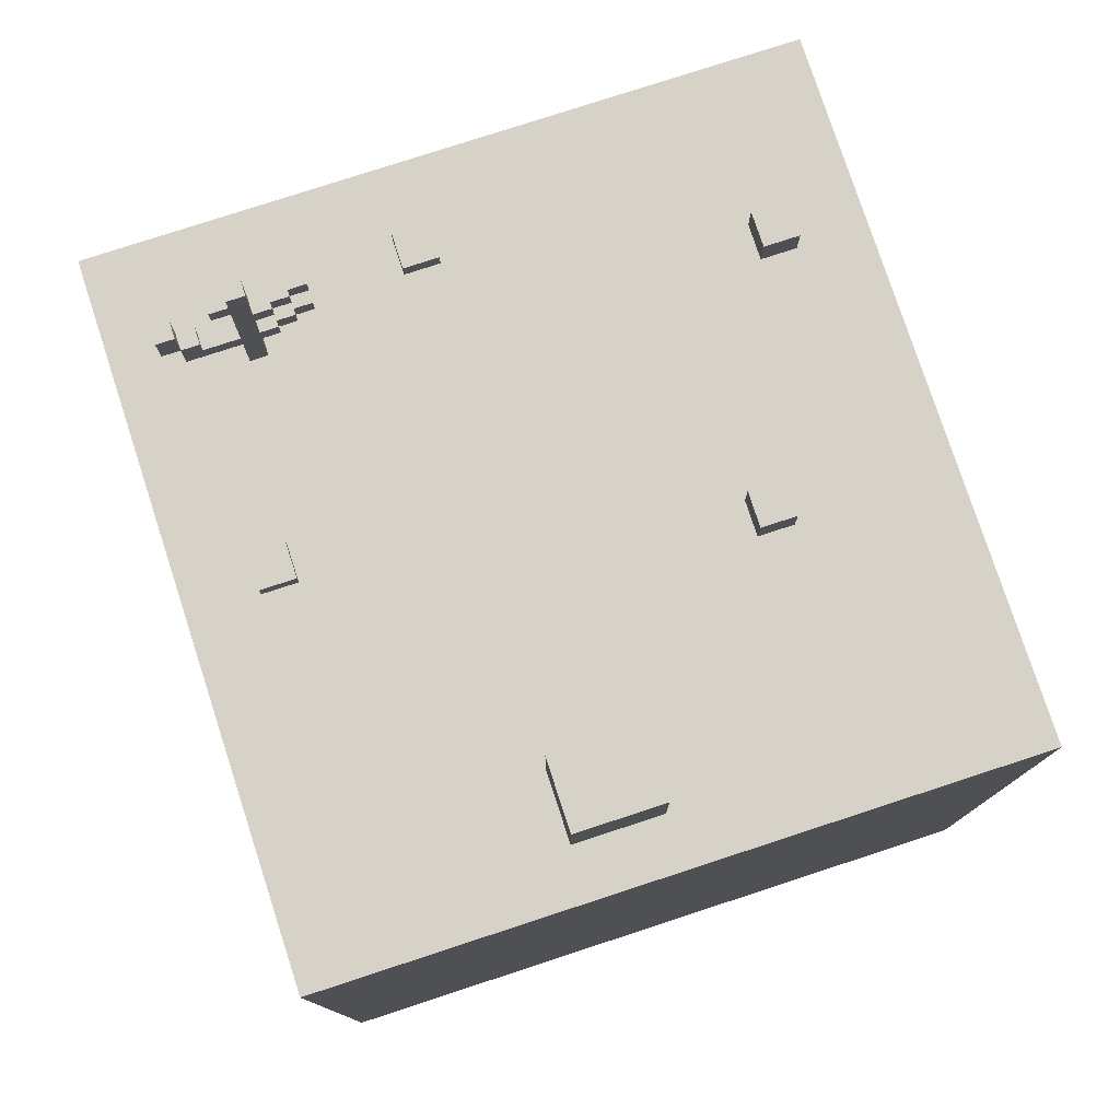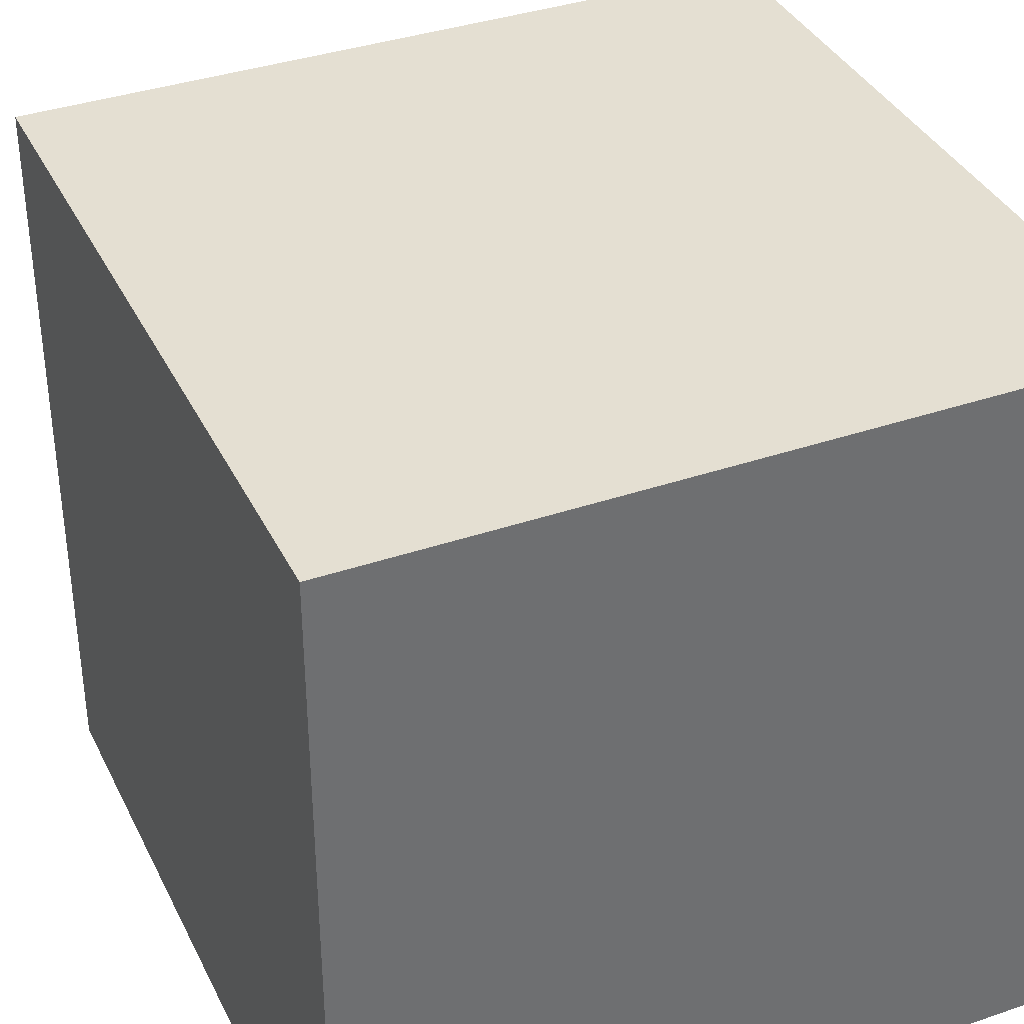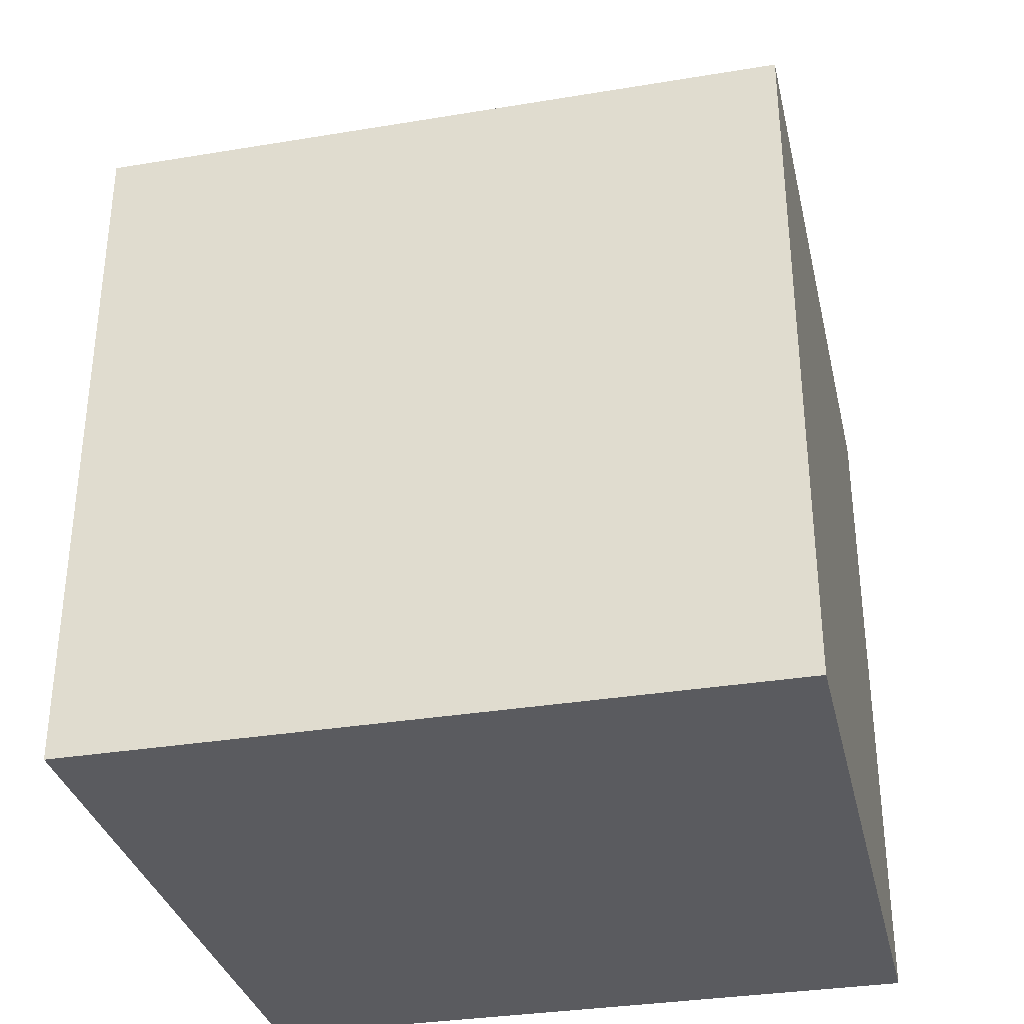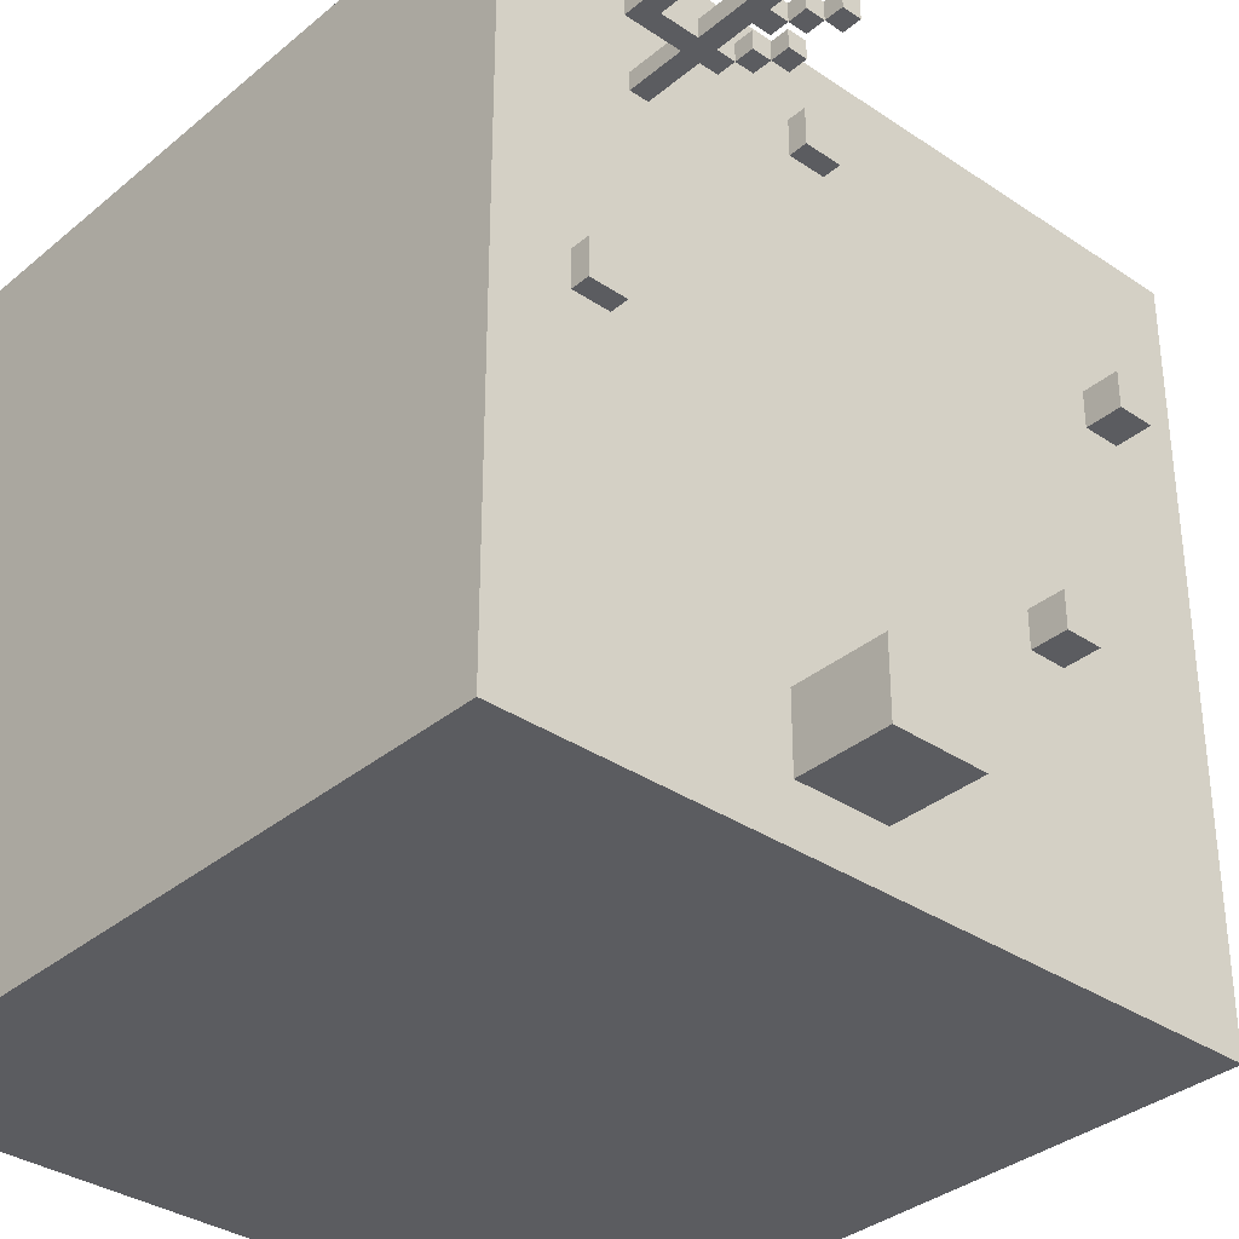
<metadata>
{"format":"obj","ext":"obj","renderer":"f3d","projection":"perspective","resolution":1024,"background":"white","views":[{"elev":78.0,"azim":161.9,"up":"+Y"},{"elev":37.1,"azim":-23.8,"up":"+Z"},{"elev":-33.2,"azim":-77.2,"up":"+Y"},{"elev":-34.5,"azim":137.9,"up":"+Z"}]}
</metadata>
<code>
o
v -2 0 2
v -2 0 -2
v -2 4 2
v -2 4 -2
v -1.6 4 1.1
v -1.6 4 0.9
v -1.6 4.1 1.1
v -1.6 4.1 0.9
v -1.6 4.2 1.1
v -1.6 4.2 0.9
v -1.1 4 -0.3
v -1.1 4 -0.4
v -1.1 4 -0.5
v -1.1 4.1 -0.4
v -1.1 4.1 -0.5
v -1.1 4.2 -0.3
v -1.1 4.2 -0.5
v 2.384e-07 4 -1.3
v 2.384e-07 4 -1.7
v 2.384e-07 4.3 -1.5
v 2.384e-07 4.3 -1.6
v 2.384e-07 4.4 -1.3
v 2.384e-07 4.4 -1.5
v 2.384e-07 4.4 -1.6
v 2.384e-07 4.4 -1.7
v 2.384e-07 4.5 -1.3
v 2.384e-07 4.5 -1.7
v 0.2 4 1.6
v 0.2 4 1.5
v 0.2 4 1.4
v 0.2 4.1 1.6
v 0.2 4.1 1.5
v 0.2 4.1 1.4
v 0.9 4.5 1.3
v 0.9 4.5 1.2
v 0.9 4.6 1.3
v 0.9 4.6 1.2
v 0.9 4.8 1.3
v 0.9 4.8 1.2
v 0.9 4.9 1.3
v 0.9 4.9 1.2
v 1 4.4 1.3
v 1 4.4 1.2
v 1 4.5 1.3
v 1 4.5 1.2
v 1 4.7 1.3
v 1 4.7 1.2
v 1 4.8 1.3
v 1 4.8 1.2
v 1.1 4.3 1.3
v 1.1 4.3 1.2
v 1.1 4.4 1.3
v 1.1 4.4 1.2
v 1.1 4.6 1.3
v 1.1 4.6 1.2
v 1.1 4.7 1.3
v 1.1 4.7 1.2
v 1.2 4 1.3
v 1.2 4 1.2
v 1.2 4.3 1.3
v 1.2 4.3 1.2
v 1.2 4.4 1.3
v 1.2 4.4 1.2
v 1.2 4.6 1.3
v 1.2 4.6 1.2
v 1.2 4.7 1.3
v 1.2 4.7 1.2
v 1.2 4.8 1.3
v 1.2 4.8 1.2
v 1.2 5 1.3
v 1.2 5 1.2
v 1.4 4 0.2
v 1.4 4 -2.384e-07
v 1.4 4.1 0.2
v 1.4 4.1 -2.384e-07
v 1.5 4.4 1.3
v 1.5 4.4 1.2
v 1.5 4.5 1.3
v 1.5 4.5 1.2
v 1.6 4.5 1.3
v 1.6 4.5 1.2
v 1.6 4.6 1.3
v 1.6 4.6 1.2
v 1.6 4.7 1.3
v 1.6 4.7 1.2
v -1.4 4 1.1
v -1.4 4 0.9
v -1.4 4.1 1
v -1.4 4.1 0.9
v -1.4 4.2 1.1
v -1.4 4.2 1
v -1.4 4.2 0.9
v -0.9 4 -0.3
v -0.9 4 -0.5
v -0.9 4.1 -0.3
v -0.9 4.1 -0.5
v -0.9 4.2 -0.3
v -0.9 4.2 -0.5
v 0.4 4 1.6
v 0.4 4 1.4
v 0.4 4.1 1.6
v 0.4 4.1 1.4
v 0.5 4 -1.3
v 0.5 4 -1.7
v 0.5 4.2 -1.4
v 0.5 4.2 -1.5
v 0.5 4.3 -1.5
v 0.5 4.3 -1.6
v 0.5 4.4 -1.3
v 0.5 4.4 -1.4
v 0.5 4.4 -1.6
v 0.5 4.4 -1.7
v 0.5 4.5 -1.3
v 0.5 4.5 -1.7
v 1 4.5 1.3
v 1 4.5 1.2
v 1 4.6 1.3
v 1 4.6 1.2
v 1 4.8 1.3
v 1 4.8 1.2
v 1 4.9 1.3
v 1 4.9 1.2
v 1.1 4.4 1.3
v 1.1 4.4 1.2
v 1.1 4.5 1.3
v 1.1 4.5 1.2
v 1.1 4.7 1.3
v 1.1 4.7 1.2
v 1.1 4.8 1.3
v 1.1 4.8 1.2
v 1.3 4 1.3
v 1.3 4 1.2
v 1.3 4.3 1.3
v 1.3 4.3 1.2
v 1.3 4.4 1.3
v 1.3 4.4 1.2
v 1.3 4.8 1.3
v 1.3 4.8 1.2
v 1.3 4.9 1.3
v 1.3 4.9 1.2
v 1.3 5 1.3
v 1.3 5 1.2
v 1.4 4.8 1.3
v 1.4 4.8 1.2
v 1.4 4.9 1.3
v 1.4 4.9 1.2
v 1.6 4 0.2
v 1.6 4 -2.384e-07
v 1.6 4.1 0.2
v 1.6 4.1 -2.384e-07
v 1.6 4.3 1.3
v 1.6 4.3 1.2
v 1.6 4.5 1.3
v 1.6 4.5 1.2
v 1.7 4.5 1.3
v 1.7 4.5 1.2
v 1.7 4.6 1.3
v 1.7 4.6 1.2
v 1.7 4.7 1.3
v 1.7 4.7 1.2
v 2 0 2
v 2 0 -2
v 2 4 2
v 2 4 -2
v -2 0 2
v -2 4 2
v 2 0 2
v 2 4 2
v 0.2 4 1.6
v 0.2 4.1 1.6
v 0.3 4 1.6
v 0.3 4.1 1.6
v 0.4 4 1.6
v 0.4 4.1 1.6
v 0.9 4.5 1.3
v 0.9 4.6 1.3
v 0.9 4.8 1.3
v 0.9 4.9 1.3
v 1 4.4 1.3
v 1 4.5 1.3
v 1 4.6 1.3
v 1 4.7 1.3
v 1 4.8 1.3
v 1 4.9 1.3
v 1.1 4.3 1.3
v 1.1 4.4 1.3
v 1.1 4.5 1.3
v 1.1 4.6 1.3
v 1.1 4.7 1.3
v 1.1 4.8 1.3
v 1.2 4 1.3
v 1.2 4.3 1.3
v 1.2 4.4 1.3
v 1.2 4.6 1.3
v 1.2 4.7 1.3
v 1.2 4.8 1.3
v 1.2 5 1.3
v 1.3 4 1.3
v 1.3 4.3 1.3
v 1.3 4.4 1.3
v 1.3 4.8 1.3
v 1.3 4.9 1.3
v 1.3 5 1.3
v 1.4 4.8 1.3
v 1.4 4.9 1.3
v 1.5 4.4 1.3
v 1.5 4.5 1.3
v 1.6 4.3 1.3
v 1.6 4.5 1.3
v 1.6 4.6 1.3
v 1.6 4.7 1.3
v 1.7 4.5 1.3
v 1.7 4.6 1.3
v 1.7 4.7 1.3
v -1.6 4 1.1
v -1.6 4.1 1.1
v -1.6 4.2 1.1
v -1.5 4.1 1.1
v -1.5 4.2 1.1
v -1.4 4 1.1
v -1.4 4.2 1.1
v 1.4 4 0.2
v 1.4 4.1 0.2
v 1.6 4 0.2
v 1.6 4.1 0.2
v -1.1 4 -0.3
v -1.1 4.2 -0.3
v -1 4 -0.3
v -1 4.1 -0.3
v -0.9 4 -0.3
v -0.9 4.1 -0.3
v -0.9 4.2 -0.3
v 2.384e-07 4 -1.3
v 2.384e-07 4.4 -1.3
v 2.384e-07 4.5 -1.3
v 0.1 4.2 -1.3
v 0.1 4.4 -1.3
v 0.2 4.2 -1.3
v 0.2 4.3 -1.3
v 0.3 4.3 -1.3
v 0.3 4.4 -1.3
v 0.5 4 -1.3
v 0.5 4.4 -1.3
v 0.5 4.5 -1.3
v 0.2 4 1.4
v 0.2 4.1 1.4
v 0.4 4 1.4
v 0.4 4.1 1.4
v 0.9 4.5 1.2
v 0.9 4.6 1.2
v 0.9 4.8 1.2
v 0.9 4.9 1.2
v 1 4.4 1.2
v 1 4.5 1.2
v 1 4.6 1.2
v 1 4.7 1.2
v 1 4.8 1.2
v 1 4.9 1.2
v 1.1 4.3 1.2
v 1.1 4.4 1.2
v 1.1 4.5 1.2
v 1.1 4.6 1.2
v 1.1 4.7 1.2
v 1.1 4.8 1.2
v 1.2 4 1.2
v 1.2 4.3 1.2
v 1.2 4.4 1.2
v 1.2 4.6 1.2
v 1.2 4.7 1.2
v 1.2 4.8 1.2
v 1.2 5 1.2
v 1.3 4 1.2
v 1.3 4.3 1.2
v 1.3 4.4 1.2
v 1.3 4.8 1.2
v 1.3 4.9 1.2
v 1.3 5 1.2
v 1.4 4.8 1.2
v 1.4 4.9 1.2
v 1.5 4.4 1.2
v 1.5 4.5 1.2
v 1.6 4.3 1.2
v 1.6 4.5 1.2
v 1.6 4.6 1.2
v 1.6 4.7 1.2
v 1.7 4.5 1.2
v 1.7 4.6 1.2
v 1.7 4.7 1.2
v -1.6 4 0.9
v -1.6 4.1 0.9
v -1.6 4.2 0.9
v -1.4 4 0.9
v -1.4 4.1 0.9
v -1.4 4.2 0.9
v 1.4 4 -2.384e-07
v 1.4 4.1 -2.384e-07
v 1.6 4 -2.384e-07
v 1.6 4.1 -2.384e-07
v -1.1 4 -0.5
v -1.1 4.1 -0.5
v -1.1 4.2 -0.5
v -0.9 4 -0.5
v -0.9 4.1 -0.5
v -0.9 4.2 -0.5
v 2.384e-07 4 -1.7
v 2.384e-07 4.4 -1.7
v 2.384e-07 4.5 -1.7
v 0.2 4.2 -1.7
v 0.2 4.4 -1.7
v 0.3 4.2 -1.7
v 0.3 4.3 -1.7
v 0.4 4.3 -1.7
v 0.4 4.4 -1.7
v 0.5 4 -1.7
v 0.5 4.4 -1.7
v 0.5 4.5 -1.7
v -2 0 -2
v -2 4 -2
v 2 0 -2
v 2 4 -2
v -2 0 2
v 2 0 2
v -2 0 -2
v 2 0 -2
v 1.1 4.3 1.3
v 1.2 4.3 1.3
v 1.3 4.3 1.3
v 1.6 4.3 1.3
v 1.1 4.3 1.2
v 1.2 4.3 1.2
v 1.3 4.3 1.2
v 1.6 4.3 1.2
v 1 4.4 1.3
v 1.1 4.4 1.3
v 1 4.4 1.2
v 1.1 4.4 1.2
v 0.9 4.5 1.3
v 1 4.5 1.3
v 1.6 4.5 1.3
v 1.7 4.5 1.3
v 0.9 4.5 1.2
v 1 4.5 1.2
v 1.6 4.5 1.2
v 1.7 4.5 1.2
v 1.1 4.6 1.3
v 1.2 4.6 1.3
v 1.1 4.6 1.2
v 1.2 4.6 1.2
v 1 4.7 1.3
v 1.1 4.7 1.3
v 1 4.7 1.2
v 1.1 4.7 1.2
v 0.9 4.8 1.3
v 1 4.8 1.3
v 1.3 4.8 1.3
v 1.4 4.8 1.3
v 0.9 4.8 1.2
v 1 4.8 1.2
v 1.3 4.8 1.2
v 1.4 4.8 1.2
v -2 4 2
v 2 4 2
v 0.2 4 1.6
v 0.3 4 1.6
v 0.4 4 1.6
v 0.2 4 1.5
v 0.2 4 1.4
v 0.4 4 1.4
v 1.2 4 1.3
v 1.3 4 1.3
v 1.2 4 1.2
v 1.3 4 1.2
v -1.6 4 1.1
v -1.4 4 1.1
v -1.6 4 0.9
v -1.4 4 0.9
v 1.4 4 0.2
v 1.6 4 0.2
v 1.4 4 -2.384e-07
v 1.6 4 -2.384e-07
v -1.1 4 -0.3
v -1 4 -0.3
v -0.9 4 -0.3
v -1.1 4 -0.4
v -1.1 4 -0.5
v -0.9 4 -0.5
v 2.384e-07 4 -1.3
v 0.5 4 -1.3
v 2.384e-07 4 -1.7
v 0.5 4 -1.7
v -2 4 -2
v 2 4 -2
v 0.2 4.1 1.6
v 0.3 4.1 1.6
v 0.4 4.1 1.6
v 0.2 4.1 1.5
v 0.3 4.1 1.5
v 0.2 4.1 1.4
v 0.4 4.1 1.4
v 1.4 4.1 0.2
v 1.6 4.1 0.2
v 1.4 4.1 -2.384e-07
v 1.6 4.1 -2.384e-07
v -1.6 4.2 1.1
v -1.5 4.2 1.1
v -1.4 4.2 1.1
v -1.5 4.2 1
v -1.4 4.2 1
v -1.6 4.2 0.9
v -1.4 4.2 0.9
v -1.1 4.2 -0.3
v -0.9 4.2 -0.3
v -1.1 4.2 -0.5
v -0.9 4.2 -0.5
v 1.1 4.4 1.3
v 1.2 4.4 1.3
v 1.3 4.4 1.3
v 1.5 4.4 1.3
v 1.1 4.4 1.2
v 1.2 4.4 1.2
v 1.3 4.4 1.2
v 1.5 4.4 1.2
v 1 4.5 1.3
v 1.1 4.5 1.3
v 1.5 4.5 1.3
v 1.6 4.5 1.3
v 1 4.5 1.2
v 1.1 4.5 1.2
v 1.5 4.5 1.2
v 1.6 4.5 1.2
v 2.384e-07 4.5 -1.3
v 0.5 4.5 -1.3
v 2.384e-07 4.5 -1.7
v 0.5 4.5 -1.7
v 0.9 4.6 1.3
v 1 4.6 1.3
v 0.9 4.6 1.2
v 1 4.6 1.2
v 1.1 4.7 1.3
v 1.2 4.7 1.3
v 1.6 4.7 1.3
v 1.7 4.7 1.3
v 1.1 4.7 1.2
v 1.2 4.7 1.2
v 1.6 4.7 1.2
v 1.7 4.7 1.2
v 1 4.8 1.3
v 1.1 4.8 1.3
v 1 4.8 1.2
v 1.1 4.8 1.2
v 0.9 4.9 1.3
v 1 4.9 1.3
v 1.3 4.9 1.3
v 1.4 4.9 1.3
v 0.9 4.9 1.2
v 1 4.9 1.2
v 1.3 4.9 1.2
v 1.4 4.9 1.2
v 1.2 5 1.3
v 1.3 5 1.3
v 1.2 5 1.2
v 1.3 5 1.2
f 3 2 1
f 4 2 3
f 7 6 5
f 8 6 7
f 9 8 7
f 10 8 9
f 14 12 11
f 14 13 12
f 15 13 14
f 16 14 11
f 16 15 14
f 17 15 16
f 20 19 18
f 21 19 20
f 22 20 18
f 23 21 20
f 23 20 22
f 24 19 21
f 24 21 23
f 25 19 24
f 26 23 22
f 26 24 23
f 26 25 24
f 27 25 26
f 31 29 28
f 32 30 29
f 32 29 31
f 33 30 32
f 36 35 34
f 37 35 36
f 40 39 38
f 41 39 40
f 44 43 42
f 45 43 44
f 48 47 46
f 49 47 48
f 52 51 50
f 53 51 52
f 56 55 54
f 57 55 56
f 60 59 58
f 61 59 60
f 64 63 62
f 65 63 64
f 68 67 66
f 69 67 68
f 70 69 68
f 71 69 70
f 74 73 72
f 75 73 74
f 78 77 76
f 79 77 78
f 82 81 80
f 83 81 82
f 84 83 82
f 85 83 84
f 86 87 88
f 88 87 89
f 86 88 90
f 88 89 91
f 90 88 91
f 91 89 92
f 93 94 95
f 95 94 96
f 95 96 97
f 97 96 98
f 99 100 101
f 101 100 102
f 103 104 105
f 105 104 106
f 105 106 107
f 106 104 107
f 107 104 108
f 103 105 109
f 105 107 110
f 109 105 110
f 107 108 110
f 108 104 111
f 110 108 111
f 111 104 112
f 109 110 113
f 110 111 113
f 111 112 113
f 113 112 114
f 115 116 117
f 117 116 118
f 119 120 121
f 121 120 122
f 123 124 125
f 125 124 126
f 127 128 129
f 129 128 130
f 131 132 133
f 133 132 134
f 135 136 137
f 137 136 138
f 139 140 141
f 141 140 142
f 143 144 145
f 145 144 146
f 147 148 149
f 149 148 150
f 151 152 153
f 153 152 154
f 155 156 157
f 157 156 158
f 157 158 159
f 159 158 160
f 161 162 163
f 163 162 164
f 167 166 165
f 168 166 167
f 171 170 169
f 172 170 171
f 173 172 171
f 174 172 173
f 180 176 175
f 181 176 180
f 183 178 177
f 184 178 183
f 186 180 179
f 187 180 186
f 189 183 182
f 190 183 189
f 192 186 185
f 193 186 192
f 194 189 188
f 195 189 194
f 198 196 195
f 198 195 194
f 198 194 193
f 198 193 192
f 198 192 191
f 199 196 198
f 200 196 199
f 201 197 196
f 201 196 200
f 202 197 201
f 203 197 202
f 204 202 201
f 205 202 204
f 206 200 199
f 208 206 199
f 208 207 206
f 209 207 208
f 212 210 209
f 213 211 210
f 213 210 212
f 214 211 213
f 218 216 215
f 218 217 216
f 219 217 218
f 220 218 215
f 220 219 218
f 221 219 220
f 224 223 222
f 225 223 224
f 228 227 226
f 229 227 228
f 230 229 228
f 231 227 229
f 231 229 230
f 232 227 231
f 236 234 233
f 237 235 234
f 237 234 236
f 238 236 233
f 238 237 236
f 239 237 238
f 240 239 238
f 240 237 239
f 241 235 237
f 241 237 240
f 242 240 238
f 242 238 233
f 242 241 240
f 243 235 241
f 243 241 242
f 244 235 243
f 245 246 247
f 247 246 248
f 249 250 254
f 254 250 255
f 251 252 257
f 257 252 258
f 253 254 260
f 260 254 261
f 256 257 263
f 263 257 264
f 259 260 266
f 266 260 267
f 262 263 268
f 268 263 269
f 269 270 272
f 268 269 272
f 267 268 272
f 266 267 272
f 265 266 272
f 272 270 273
f 273 270 274
f 270 271 275
f 274 270 275
f 275 271 276
f 276 271 277
f 275 276 278
f 278 276 279
f 273 274 280
f 273 280 282
f 280 281 282
f 282 281 283
f 283 284 286
f 284 285 287
f 286 284 287
f 287 285 288
f 289 290 292
f 290 291 293
f 292 290 293
f 293 291 294
f 295 296 297
f 297 296 298
f 299 300 302
f 300 301 303
f 302 300 303
f 303 301 304
f 305 306 308
f 306 307 309
f 308 306 309
f 305 308 310
f 308 309 310
f 310 309 311
f 310 311 312
f 311 309 312
f 309 307 313
f 312 309 313
f 310 312 314
f 305 310 314
f 312 313 314
f 313 307 315
f 314 313 315
f 315 307 316
f 317 318 319
f 319 318 320
f 323 322 321
f 324 322 323
f 329 326 325
f 330 326 329
f 331 328 327
f 332 328 331
f 335 334 333
f 336 334 335
f 341 338 337
f 342 338 341
f 343 340 339
f 344 340 343
f 347 346 345
f 348 346 347
f 351 350 349
f 352 350 351
f 357 354 353
f 358 354 357
f 359 356 355
f 360 356 359
f 361 362 363
f 363 362 364
f 364 362 365
f 361 363 366
f 361 366 367
f 365 362 368
f 368 362 369
f 367 368 369
f 369 362 370
f 367 369 371
f 370 362 372
f 361 367 373
f 371 372 373
f 367 371 373
f 373 372 374
f 361 373 375
f 374 372 376
f 372 362 377
f 375 376 377
f 376 372 377
f 377 362 378
f 375 377 379
f 378 362 380
f 375 379 381
f 379 380 381
f 381 380 382
f 382 380 383
f 375 381 384
f 375 384 385
f 383 380 386
f 386 380 387
f 385 386 387
f 387 380 388
f 385 387 389
f 388 380 390
f 361 375 391
f 389 390 391
f 375 385 391
f 385 389 391
f 390 380 392
f 391 390 392
f 380 362 392
f 393 394 396
f 394 395 397
f 396 394 397
f 396 397 398
f 397 395 399
f 398 397 399
f 400 401 402
f 402 401 403
f 404 405 407
f 405 406 407
f 407 406 408
f 404 407 409
f 407 408 409
f 409 408 410
f 411 412 413
f 413 412 414
f 415 416 419
f 419 416 420
f 417 418 421
f 421 418 422
f 423 424 427
f 427 424 428
f 425 426 429
f 429 426 430
f 431 432 433
f 433 432 434
f 435 436 437
f 437 436 438
f 439 440 443
f 443 440 444
f 441 442 445
f 445 442 446
f 447 448 449
f 449 448 450
f 451 452 455
f 455 452 456
f 453 454 457
f 457 454 458
f 459 460 461
f 461 460 462

</code>
